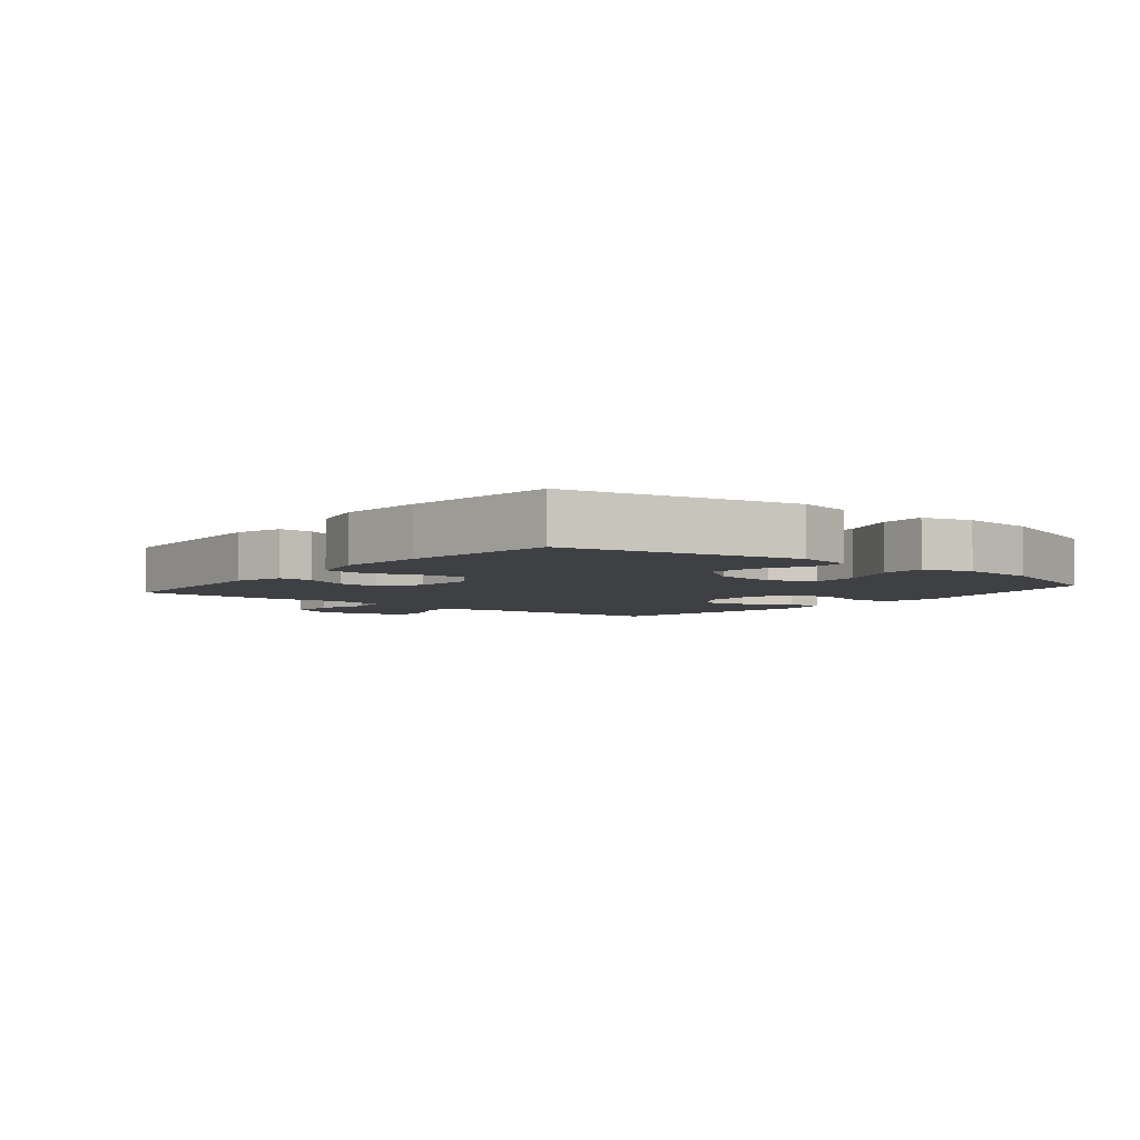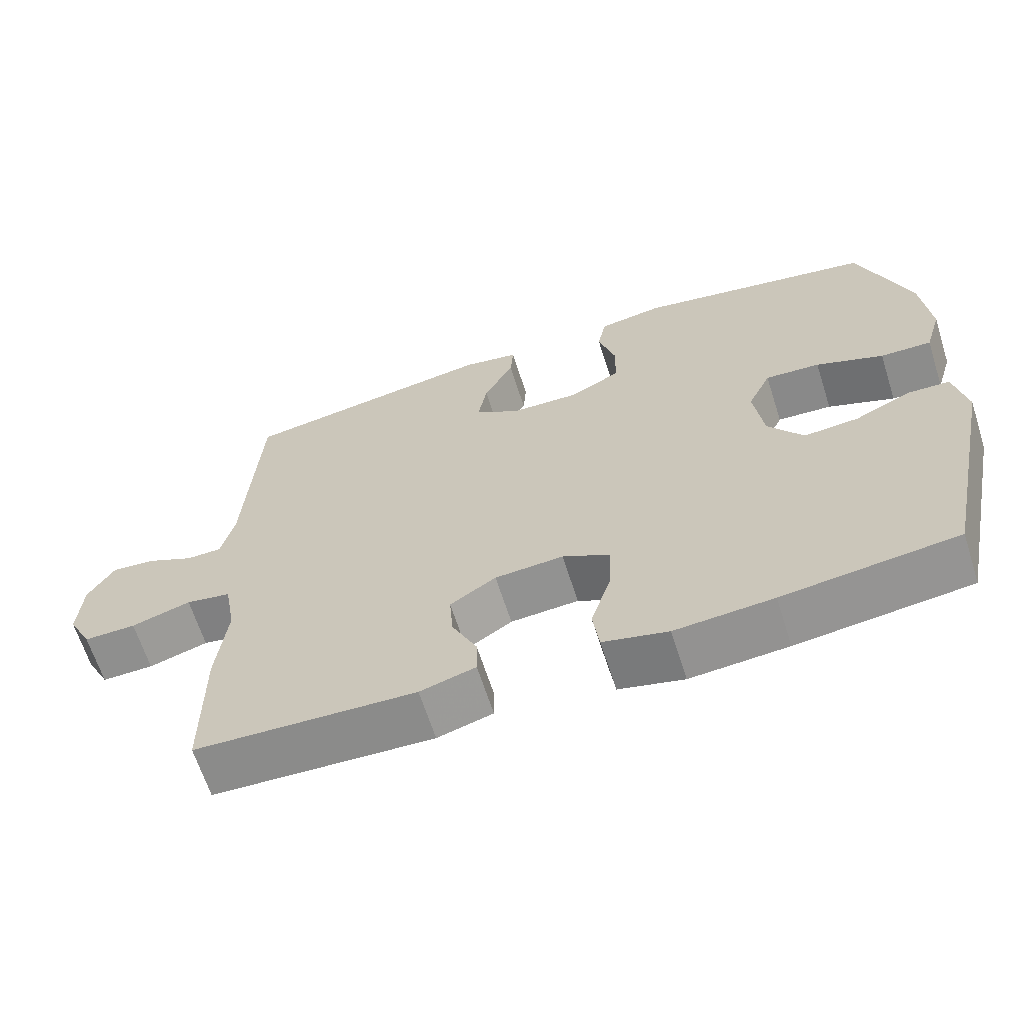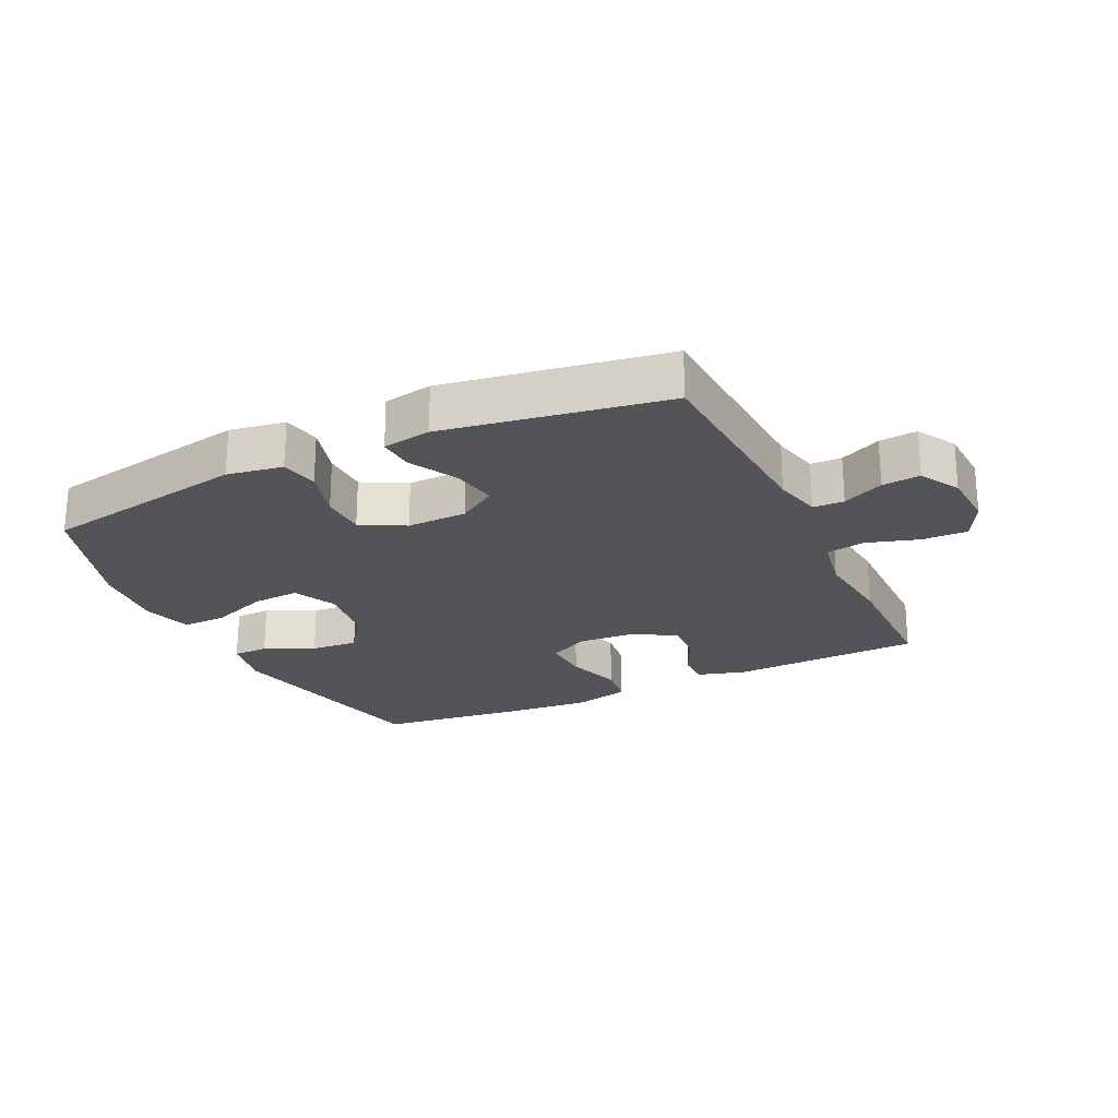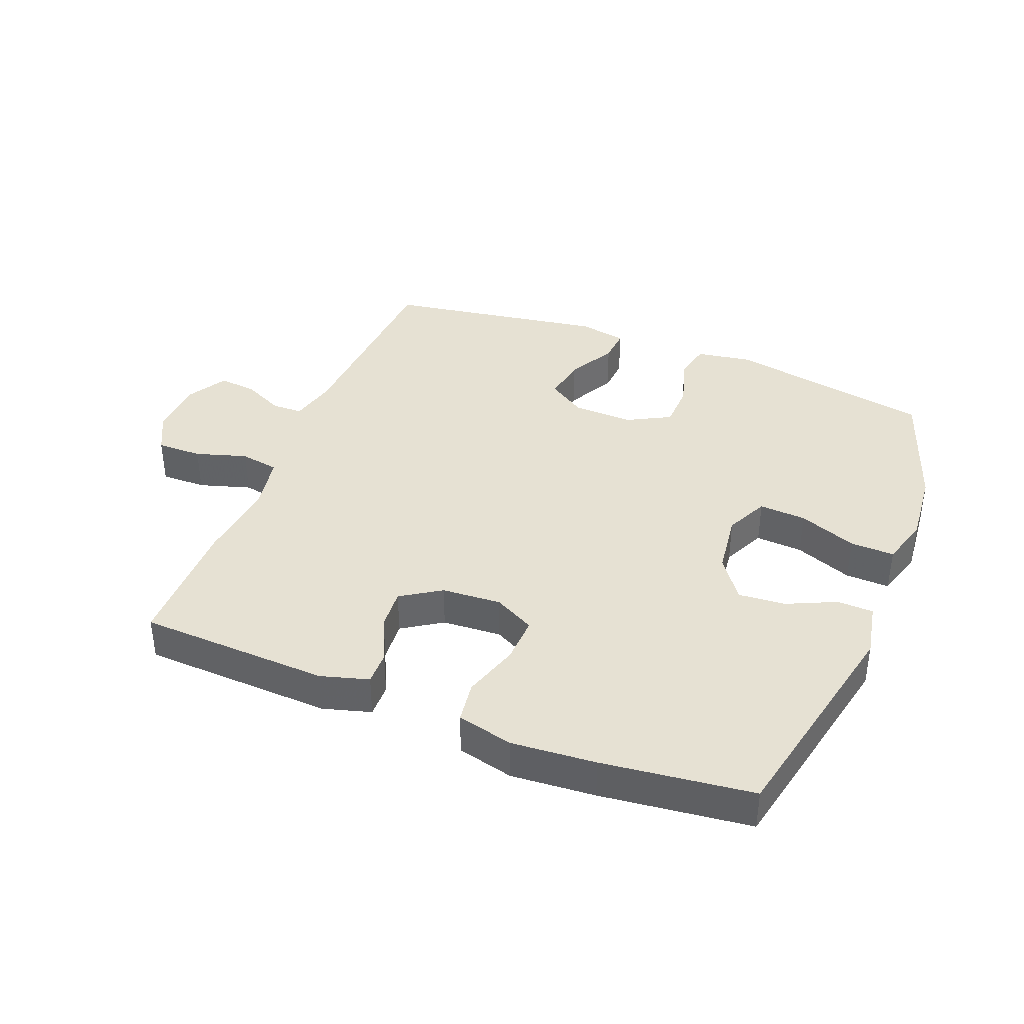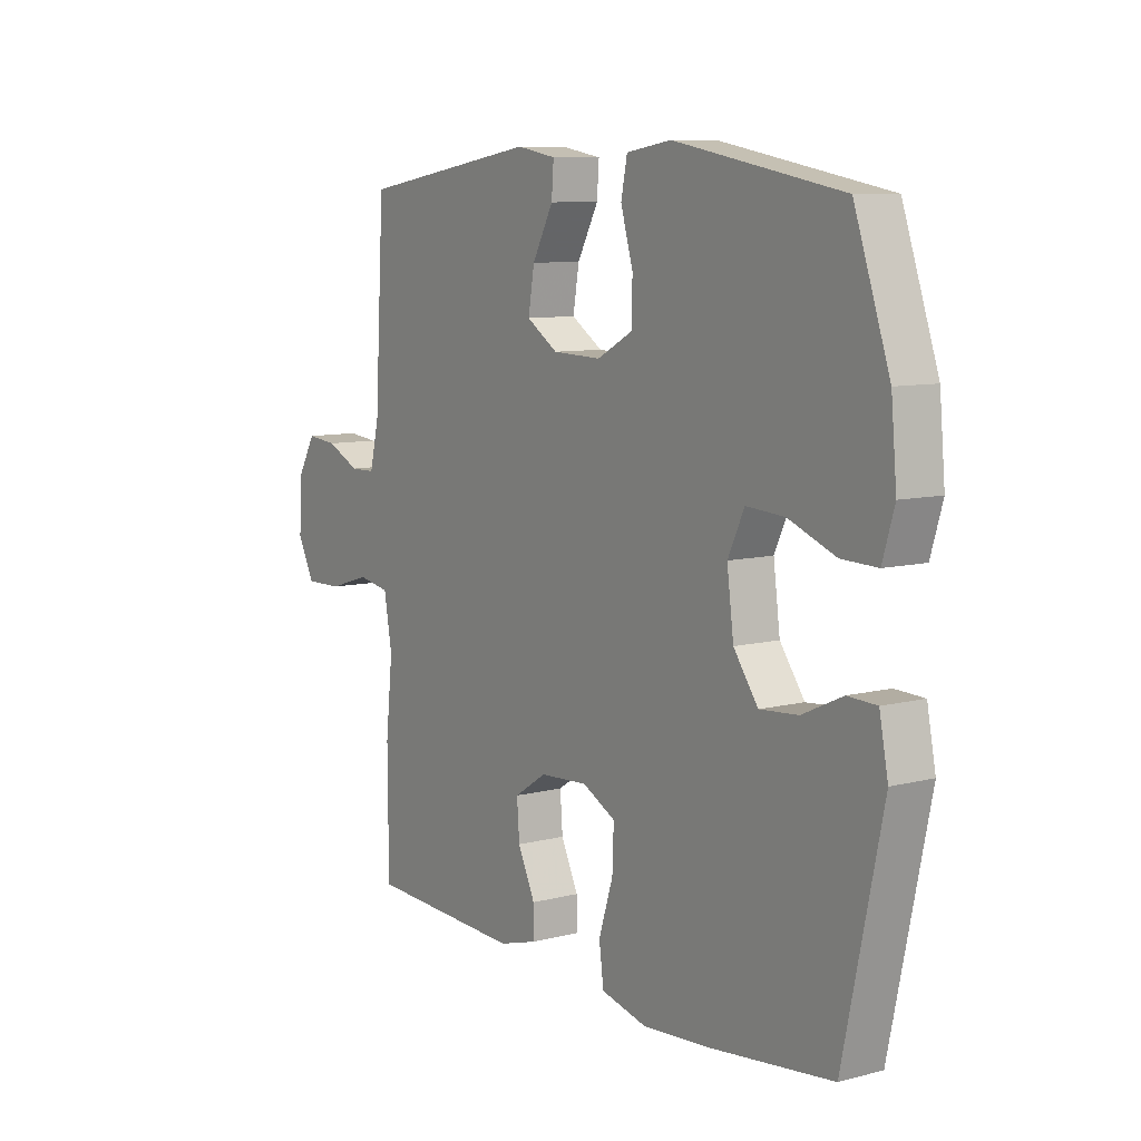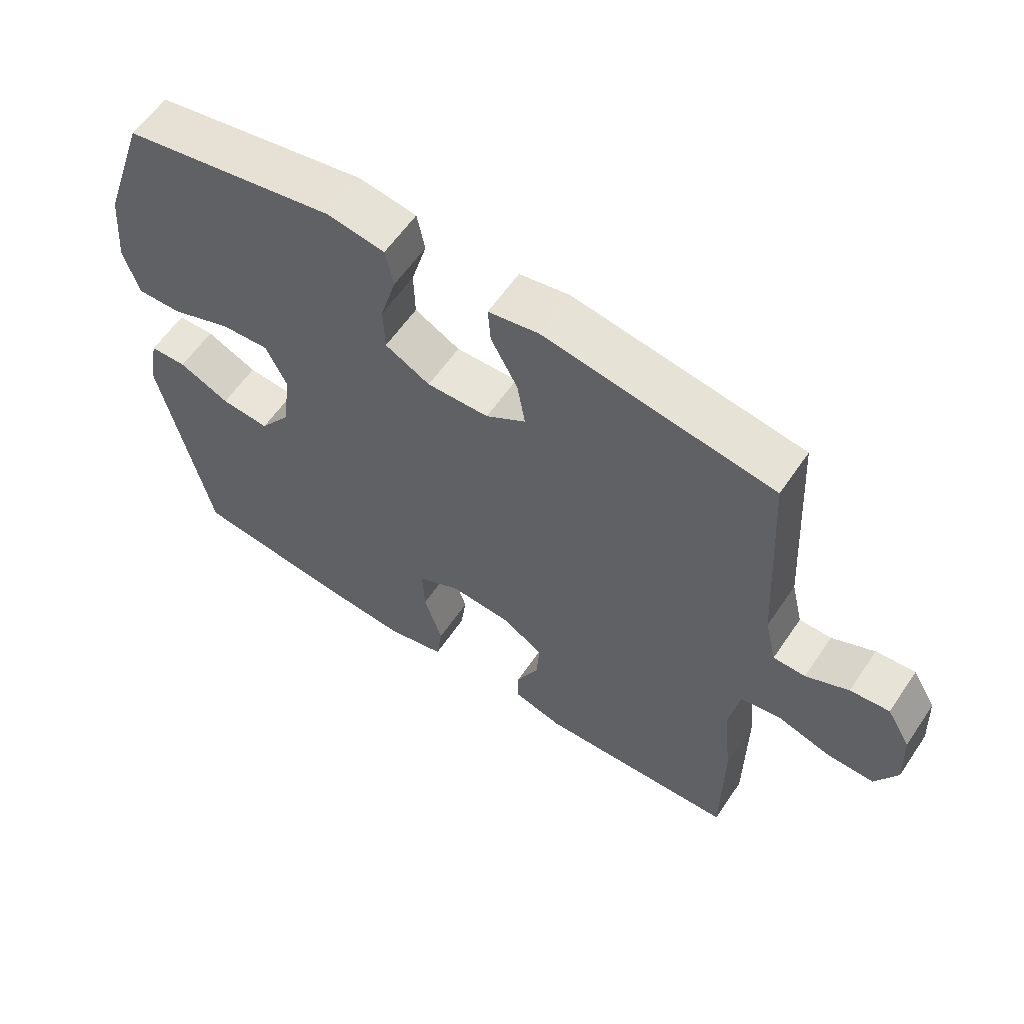
<metadata>
{"format":"obj","ext":"obj","renderer":"f3d","projection":"perspective","resolution":1024,"background":"white","views":[{"elev":-4.6,"azim":-129.1,"up":"+Y"},{"elev":-64.8,"azim":-162.3,"up":"+Z"},{"elev":-23.1,"azim":25.4,"up":"+Y"},{"elev":38.7,"azim":-158.4,"up":"+Y"},{"elev":8.8,"azim":-124.6,"up":"+Z"},{"elev":59.6,"azim":34.0,"up":"+Z"}]}
</metadata>
<code>
v 0.5 0.07 -0.5
v 0.197 0.07 -0.513
v 0.121 0.07 -0.491
v 0.122 0.07 -0.437
v 0.156 0.07 -0.365
v 0.161 0.07 -0.299
v 0.098 0.07 -0.258
v 0.004 0.07 -0.252
v -0.061 0.07 -0.286
v -0.058 0.07 -0.361
v -0.03 0.07 -0.449
v -0.039 0.07 -0.516
v -0.128 0.07 -0.538
v -0.262 0.07 -0.528
v -0.5 0.07 -0.5
v -0.576 0.07 -0.14
v -0.559 0.07 -0.053
v -0.502 0.07 -0.051
v -0.424 0.07 -0.087
v -0.349 0.07 -0.093
v -0.301 0.07 -0.026
v -0.288 0.07 0.074
v -0.32 0.07 0.142
v -0.395 0.07 0.137
v -0.487 0.07 0.101
v -0.557 0.07 0.099
v -0.58 0.07 0.176
v -0.569 0.07 0.297
v -0.5 0.07 0.5
v -0.173 0.07 0.561
v -0.085 0.07 0.547
v -0.073 0.07 0.487
v -0.097 0.07 0.404
v -0.095 0.07 0.332
v -0.026 0.07 0.295
v 0.069 0.07 0.298
v 0.13 0.07 0.338
v 0.118 0.07 0.409
v 0.077 0.07 0.486
v 0.073 0.07 0.542
v 0.15 0.07 0.556
v 0.5 0.07 0.5
v 0.519 0.07 0.177
v 0.537 0.07 0.101
v 0.586 0.07 0.1
v 0.651 0.07 0.131
v 0.711 0.07 0.137
v 0.747 0.07 0.075
v 0.752 0.07 -0.017
v 0.719 0.07 -0.082
v 0.647 0.07 -0.081
v 0.565 0.07 -0.056
v 0.503 0.07 -0.067
v 0.487 0.07 -0.156
v 0.501 0.07 -0.287
v 0.5 0 -0.5
v 0.197 0 -0.513
v 0.121 0 -0.491
v 0.122 0 -0.437
v 0.156 0 -0.365
v 0.161 0 -0.299
v 0.098 0 -0.258
v 0.004 0 -0.252
v -0.061 0 -0.286
v -0.058 0 -0.361
v -0.03 0 -0.449
v -0.039 0 -0.516
v -0.128 0 -0.538
v -0.262 0 -0.528
v -0.5 0 -0.5
v -0.576 0 -0.14
v -0.559 0 -0.053
v -0.502 0 -0.051
v -0.424 0 -0.087
v -0.349 0 -0.093
v -0.301 0 -0.026
v -0.288 0 0.074
v -0.32 0 0.142
v -0.395 0 0.137
v -0.487 0 0.101
v -0.557 0 0.099
v -0.58 0 0.176
v -0.569 0 0.297
v -0.5 0 0.5
v -0.173 0 0.561
v -0.085 0 0.547
v -0.073 0 0.487
v -0.097 0 0.404
v -0.095 0 0.332
v -0.026 0 0.295
v 0.069 0 0.298
v 0.13 0 0.338
v 0.118 0 0.409
v 0.077 0 0.486
v 0.073 0 0.542
v 0.15 0 0.556
v 0.5 0 0.5
v 0.519 0 0.177
v 0.537 0 0.101
v 0.586 0 0.1
v 0.651 0 0.131
v 0.711 0 0.137
v 0.747 0 0.075
v 0.752 0 -0.017
v 0.719 0 -0.082
v 0.647 0 -0.081
v 0.565 0 -0.056
v 0.503 0 -0.067
v 0.487 0 -0.156
v 0.501 0 -0.287
f 3 4 5
f 2 3 5
f 1 2 5
f 55 1 5
f 54 55 5
f 53 54 5 6
f 50 51 52
f 49 50 52
f 48 49 52
f 47 48 52
f 46 47 52
f 45 46 52
f 44 45 52 53
f 53 6 7
f 44 53 7
f 43 44 7
f 41 42 43
f 40 41 43
f 39 40 43
f 38 39 43
f 37 38 43
f 43 7 8
f 37 43 8
f 36 37 8
f 31 32 33
f 30 31 33
f 29 30 33
f 28 29 33
f 27 28 33
f 26 27 33
f 25 26 33
f 24 25 33
f 23 24 33 34
f 22 23 34 35
f 17 18 19
f 16 17 19
f 15 16 19
f 14 15 19
f 13 14 19
f 12 13 19
f 11 12 19
f 10 11 19
f 9 10 19 20
f 36 8 9
f 35 36 9
f 22 35 9
f 21 22 9
f 9 20 21
f 60 59 58
f 60 58 57
f 60 57 56
f 60 56 110
f 60 110 109
f 61 60 109 108
f 107 106 105
f 107 105 104
f 107 104 103
f 107 103 102
f 107 102 101
f 107 101 100
f 108 107 100 99
f 62 61 108
f 62 108 99
f 62 99 98
f 98 97 96
f 98 96 95
f 98 95 94
f 98 94 93
f 98 93 92
f 63 62 98
f 63 98 92
f 63 92 91
f 88 87 86
f 88 86 85
f 88 85 84
f 88 84 83
f 88 83 82
f 88 82 81
f 88 81 80
f 88 80 79
f 89 88 79 78
f 90 89 78 77
f 74 73 72
f 74 72 71
f 74 71 70
f 74 70 69
f 74 69 68
f 74 68 67
f 74 67 66
f 74 66 65
f 75 74 65 64
f 64 63 91
f 64 91 90
f 64 90 77
f 64 77 76
f 76 75 64
f 1 56 57 2
f 2 57 58 3
f 3 58 59 4
f 4 59 60 5
f 5 60 61 6
f 6 61 62 7
f 7 62 63 8
f 8 63 64 9
f 9 64 65 10
f 10 65 66 11
f 11 66 67 12
f 12 67 68 13
f 13 68 69 14
f 14 69 70 15
f 15 70 71 16
f 16 71 72 17
f 17 72 73 18
f 18 73 74 19
f 19 74 75 20
f 20 75 76 21
f 21 76 77 22
f 22 77 78 23
f 23 78 79 24
f 24 79 80 25
f 25 80 81 26
f 26 81 82 27
f 27 82 83 28
f 28 83 84 29
f 29 84 85 30
f 30 85 86 31
f 31 86 87 32
f 32 87 88 33
f 33 88 89 34
f 34 89 90 35
f 35 90 91 36
f 36 91 92 37
f 37 92 93 38
f 38 93 94 39
f 39 94 95 40
f 40 95 96 41
f 41 96 97 42
f 42 97 98 43
f 43 98 99 44
f 44 99 100 45
f 45 100 101 46
f 46 101 102 47
f 47 102 103 48
f 48 103 104 49
f 49 104 105 50
f 50 105 106 51
f 51 106 107 52
f 52 107 108 53
f 53 108 109 54
f 54 109 110 55
f 55 110 56 1

</code>
